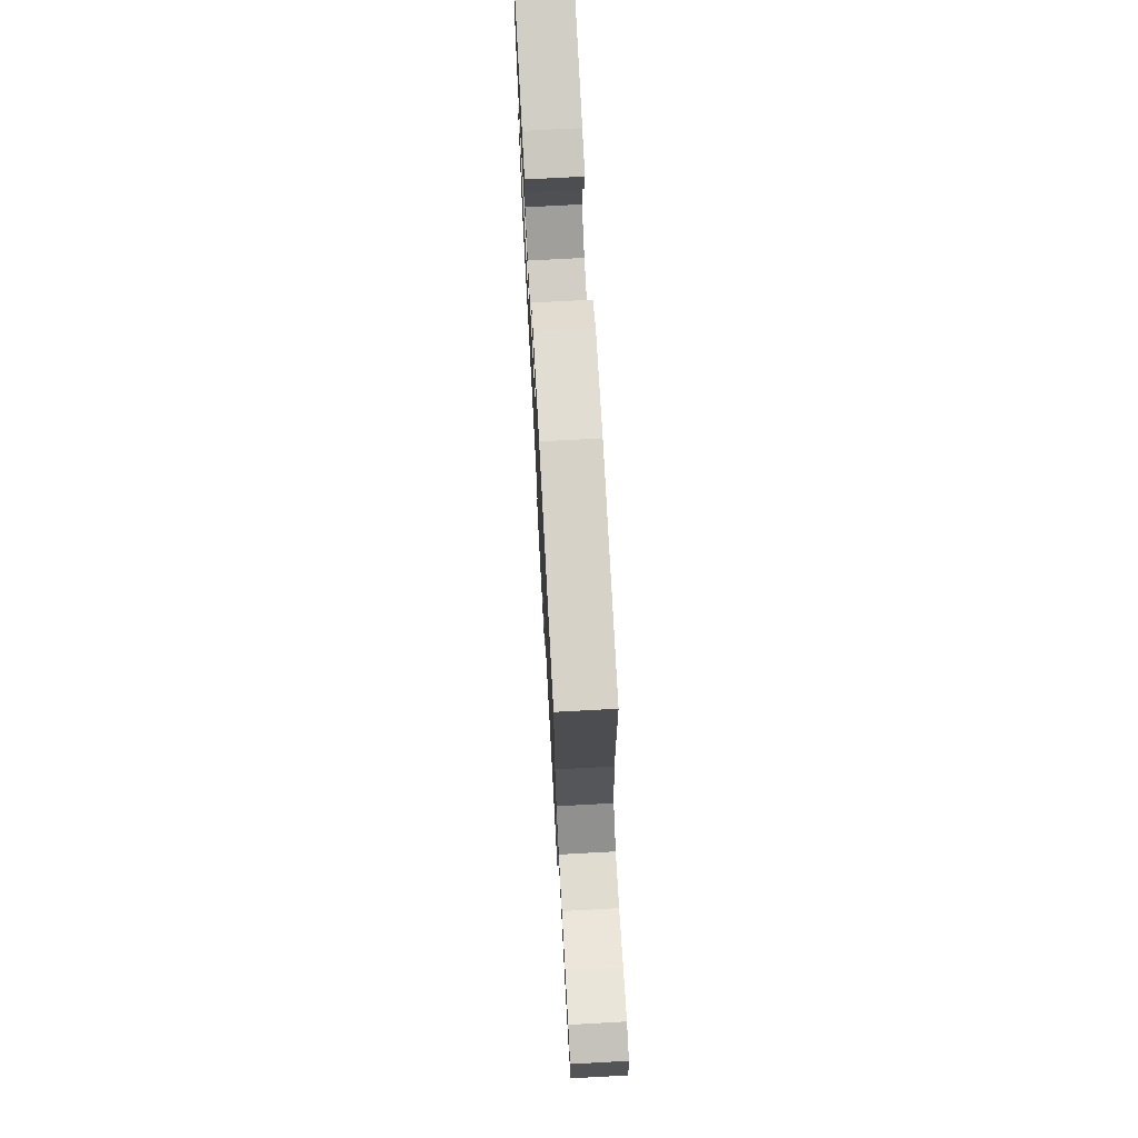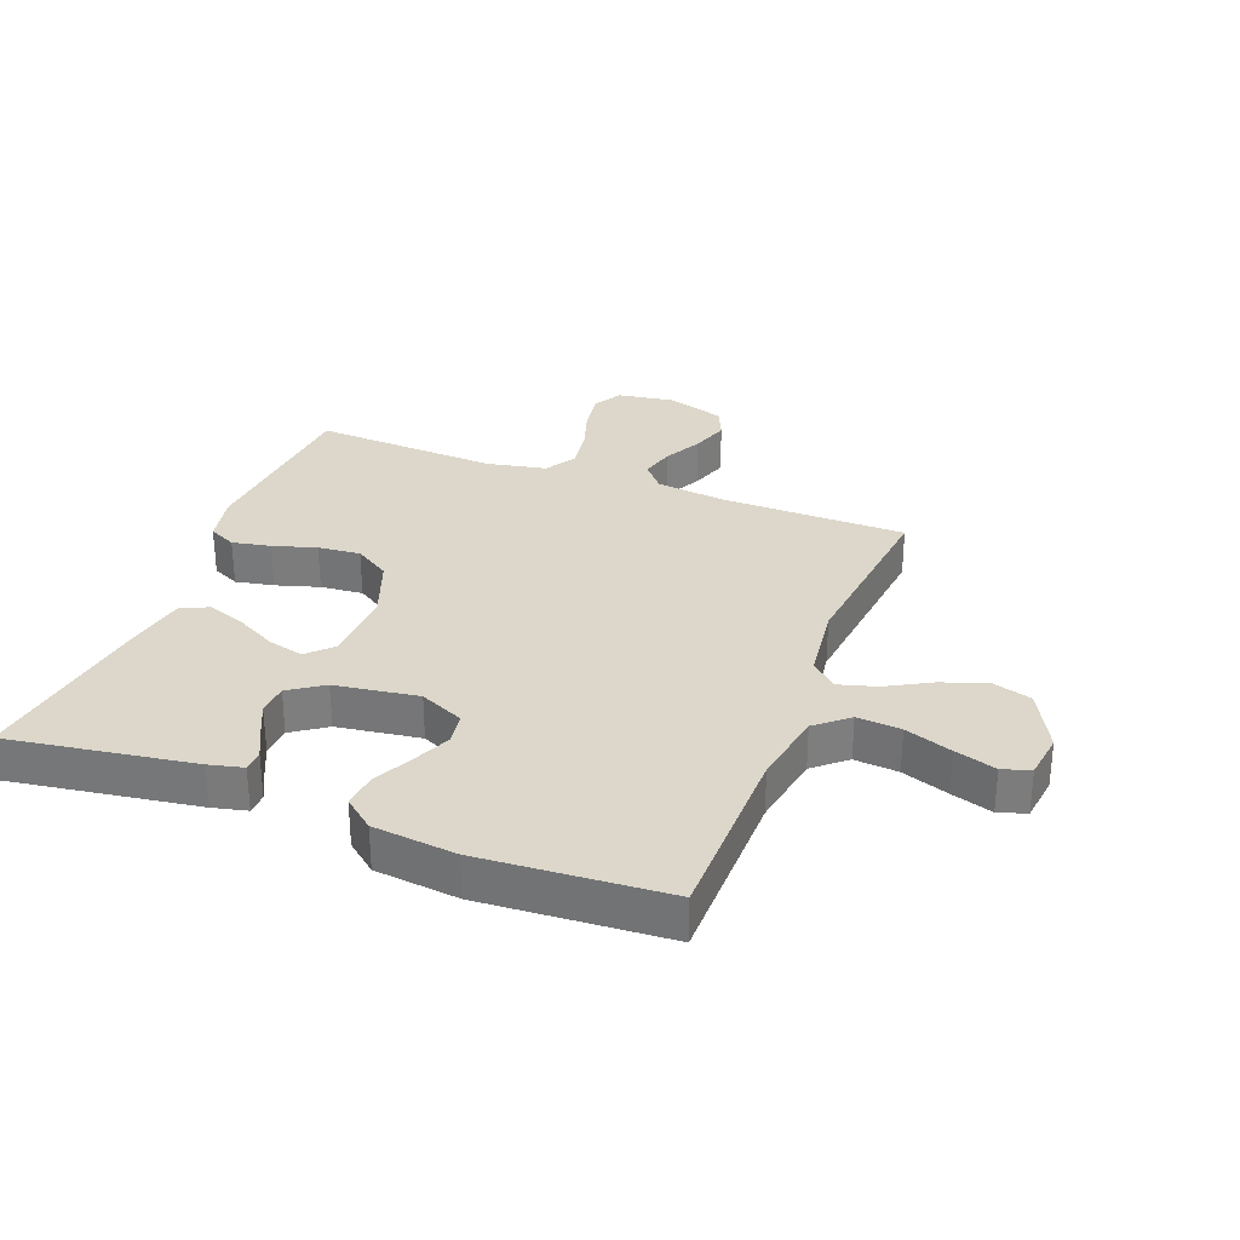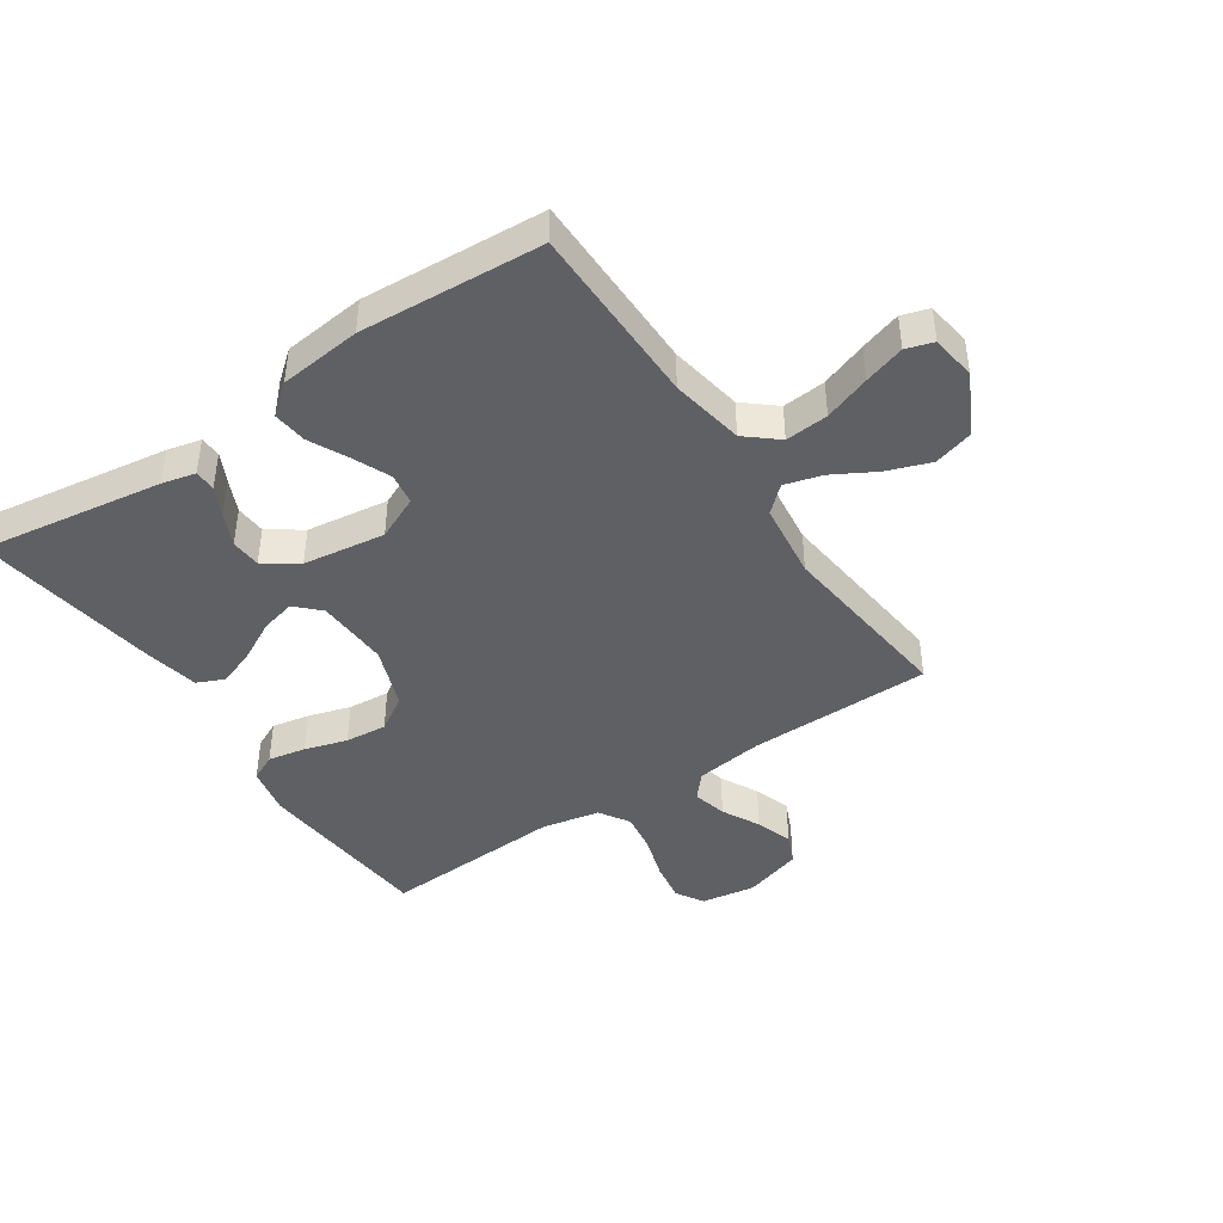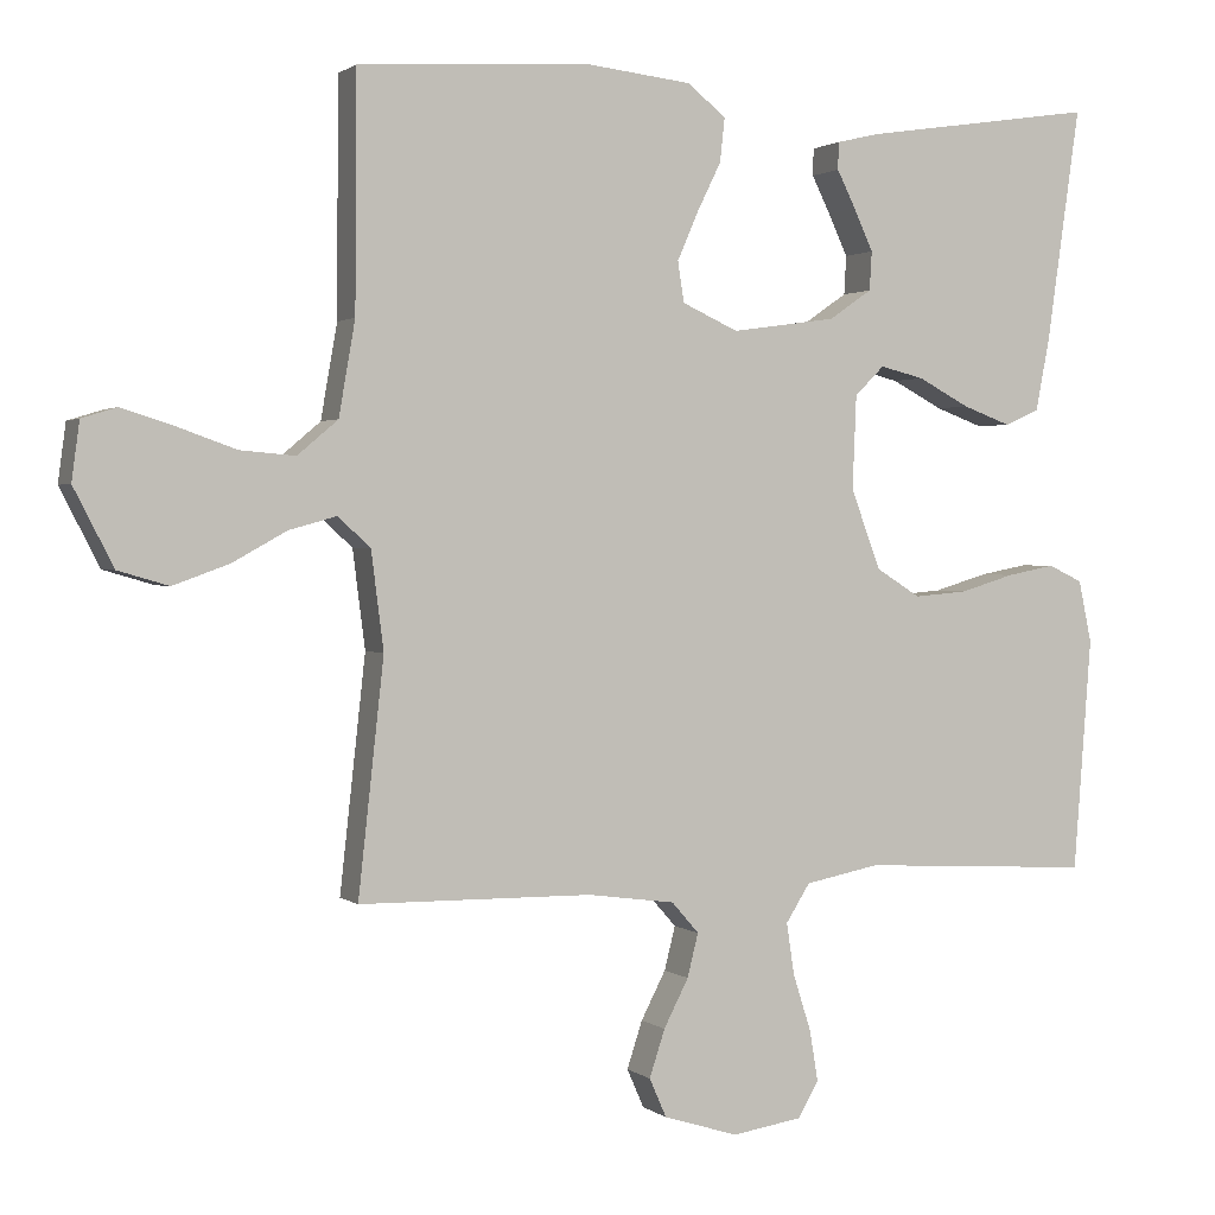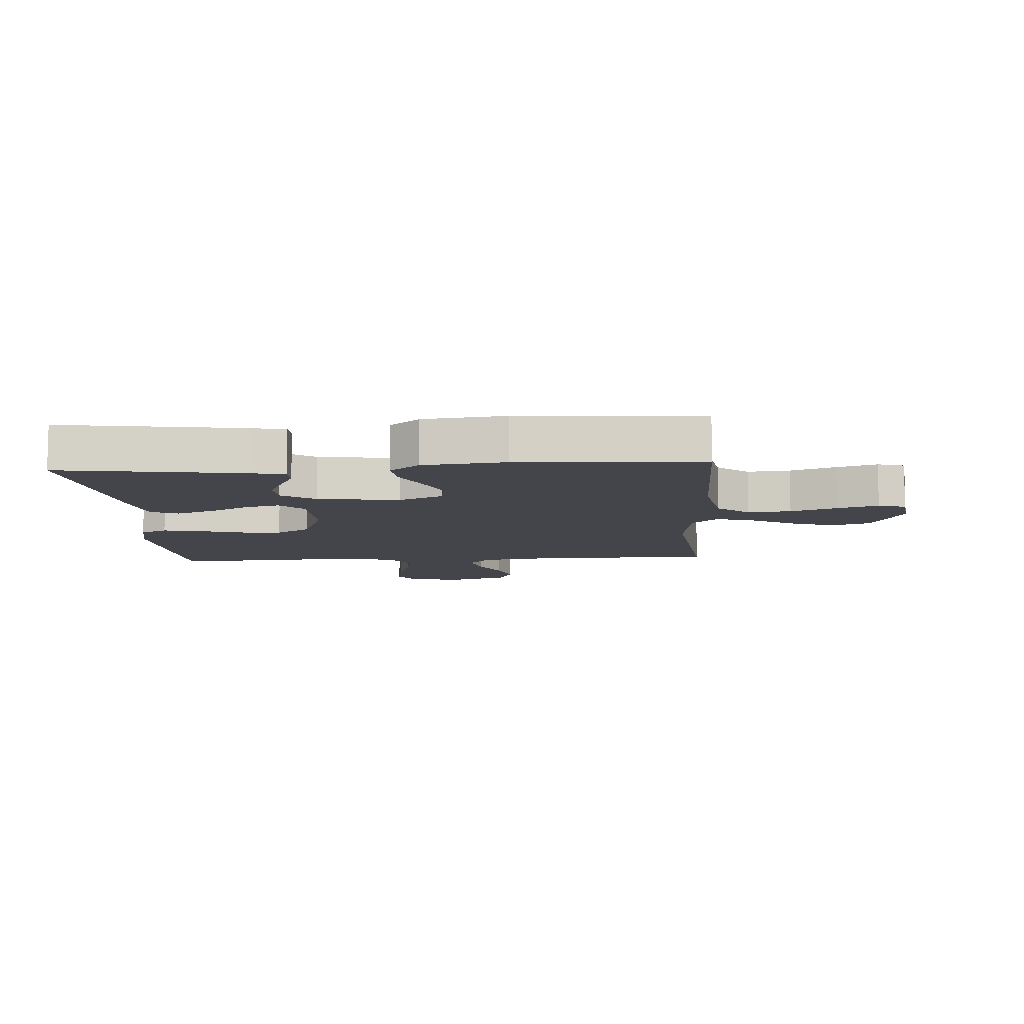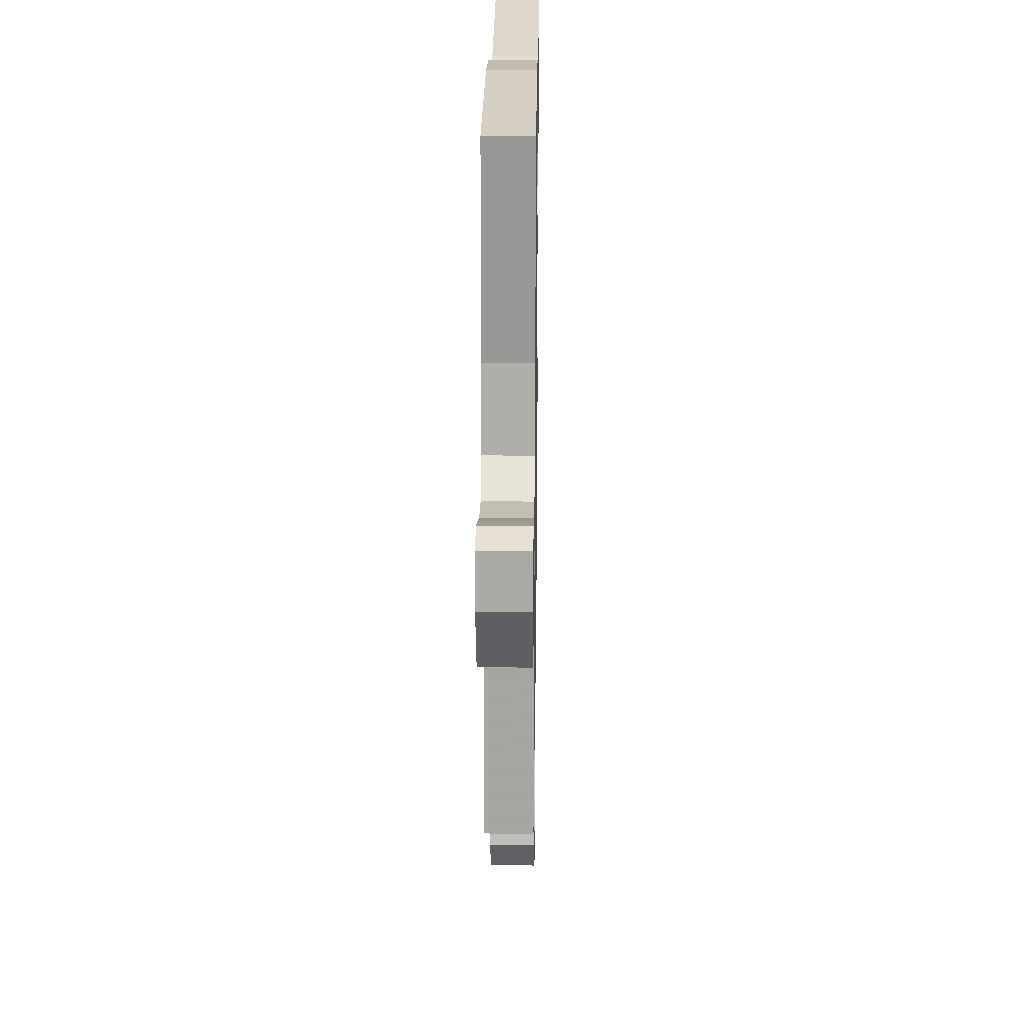
<metadata>
{"format":"obj","ext":"obj","renderer":"f3d","projection":"perspective","resolution":1024,"background":"white","views":[{"elev":74.4,"azim":86.9,"up":"+Z"},{"elev":30.7,"azim":20.9,"up":"+Y"},{"elev":-43.3,"azim":33.9,"up":"+Y"},{"elev":1.4,"azim":156.8,"up":"+Z"},{"elev":-9.3,"azim":3.8,"up":"+Y"},{"elev":22.2,"azim":90.8,"up":"+Z"}]}
</metadata>
<code>
v 0.5 0.07 -0.5
v 0.2 0.07 -0.503
v 0.087 0.07 -0.518
v 0.052 0.07 -0.558
v 0.066 0.07 -0.614
v 0.098 0.07 -0.676
v 0.118 0.07 -0.737
v 0.096 0.07 -0.787
v 0 0.07 -0.817
v -0.09 0.07 -0.803
v -0.117 0.07 -0.757
v -0.106 0.07 -0.691
v -0.083 0.07 -0.619
v -0.073 0.07 -0.552
v -0.104 0.07 -0.503
v -0.2 0.07 -0.484
v -0.5 0.07 -0.5
v -0.523 0.07 -0.2
v -0.506 0.07 -0.12
v -0.462 0.07 -0.099
v -0.4 0.07 -0.111
v -0.33 0.07 -0.132
v -0.261 0.07 -0.138
v -0.204 0.07 -0.102
v -0.166 0.07 0
v -0.171 0.07 0.12
v -0.209 0.07 0.158
v -0.266 0.07 0.144
v -0.332 0.07 0.109
v -0.394 0.07 0.086
v -0.439 0.07 0.106
v -0.457 0.07 0.2
v -0.5 0.07 0.5
v -0.2 0.07 0.455
v -0.145 0.07 0.442
v -0.144 0.07 0.407
v -0.168 0.07 0.359
v -0.193 0.07 0.305
v -0.19 0.07 0.255
v -0.135 0.07 0.217
v 0 0.07 0.198
v 0.072 0.07 0.231
v 0.08 0.07 0.283
v 0.053 0.07 0.345
v 0.022 0.07 0.408
v 0.016 0.07 0.464
v 0.065 0.07 0.504
v 0.2 0.07 0.519
v 0.5 0.07 0.5
v 0.502 0.07 0.2
v 0.523 0.07 0.079
v 0.575 0.07 0.035
v 0.646 0.07 0.041
v 0.722 0.07 0.068
v 0.789 0.07 0.089
v 0.834 0.07 0.075
v 0.844 0.07 0
v 0.793 0.07 -0.099
v 0.728 0.07 -0.118
v 0.656 0.07 -0.092
v 0.586 0.07 -0.053
v 0.525 0.07 -0.036
v 0.483 0.07 -0.074
v 0.467 0.07 -0.2
v 0.5 0 -0.5
v 0.2 0 -0.503
v 0.087 0 -0.518
v 0.052 0 -0.558
v 0.066 0 -0.614
v 0.098 0 -0.676
v 0.118 0 -0.737
v 0.096 0 -0.787
v 0 0 -0.817
v -0.09 0 -0.803
v -0.117 0 -0.757
v -0.106 0 -0.691
v -0.083 0 -0.619
v -0.073 0 -0.552
v -0.104 0 -0.503
v -0.2 0 -0.484
v -0.5 0 -0.5
v -0.523 0 -0.2
v -0.506 0 -0.12
v -0.462 0 -0.099
v -0.4 0 -0.111
v -0.33 0 -0.132
v -0.261 0 -0.138
v -0.204 0 -0.102
v -0.166 0 0
v -0.171 0 0.12
v -0.209 0 0.158
v -0.266 0 0.144
v -0.332 0 0.109
v -0.394 0 0.086
v -0.439 0 0.106
v -0.457 0 0.2
v -0.5 0 0.5
v -0.2 0 0.455
v -0.145 0 0.442
v -0.144 0 0.407
v -0.168 0 0.359
v -0.193 0 0.305
v -0.19 0 0.255
v -0.135 0 0.217
v 0 0 0.198
v 0.072 0 0.231
v 0.08 0 0.283
v 0.053 0 0.345
v 0.022 0 0.408
v 0.016 0 0.464
v 0.065 0 0.504
v 0.2 0 0.519
v 0.5 0 0.5
v 0.502 0 0.2
v 0.523 0 0.079
v 0.575 0 0.035
v 0.646 0 0.041
v 0.722 0 0.068
v 0.789 0 0.089
v 0.834 0 0.075
v 0.844 0 0
v 0.793 0 -0.099
v 0.728 0 -0.118
v 0.656 0 -0.092
v 0.586 0 -0.053
v 0.525 0 -0.036
v 0.483 0 -0.074
v 0.467 0 -0.2
f 59 60 61
f 58 59 61
f 57 58 61
f 56 57 61
f 55 56 61
f 54 55 61
f 53 54 61
f 52 53 61 62
f 51 52 62 63
f 48 49 50
f 47 48 50
f 46 47 50
f 45 46 50
f 44 45 50
f 50 51 63
f 44 50 63
f 43 44 63
f 35 36 37
f 34 35 37
f 33 34 37
f 32 33 37
f 31 32 37
f 30 31 37
f 29 30 37
f 29 37 38
f 28 29 38 39
f 20 21 22
f 19 20 22
f 18 19 22
f 17 18 22
f 16 17 22
f 15 16 22 23
f 14 15 23 24
f 11 12 13
f 10 11 13
f 9 10 13
f 8 9 13
f 7 8 13
f 6 7 13
f 5 6 13
f 4 5 13 14
f 14 24 25
f 4 14 25
f 3 4 25
f 64 1 2
f 64 2 3
f 63 64 3
f 43 63 3
f 42 43 3
f 41 42 3 25
f 40 41 25 26
f 27 28 39 40
f 26 27 40
f 125 124 123
f 125 123 122
f 125 122 121
f 125 121 120
f 125 120 119
f 125 119 118
f 125 118 117
f 126 125 117 116
f 127 126 116 115
f 114 113 112
f 114 112 111
f 114 111 110
f 114 110 109
f 114 109 108
f 127 115 114
f 127 114 108
f 127 108 107
f 101 100 99
f 101 99 98
f 101 98 97
f 101 97 96
f 101 96 95
f 101 95 94
f 101 94 93
f 102 101 93
f 103 102 93 92
f 86 85 84
f 86 84 83
f 86 83 82
f 86 82 81
f 86 81 80
f 87 86 80 79
f 88 87 79 78
f 77 76 75
f 77 75 74
f 77 74 73
f 77 73 72
f 77 72 71
f 77 71 70
f 77 70 69
f 78 77 69 68
f 89 88 78
f 89 78 68
f 89 68 67
f 66 65 128
f 67 66 128
f 67 128 127
f 67 127 107
f 67 107 106
f 89 67 106 105
f 90 89 105 104
f 104 103 92 91
f 104 91 90
f 1 65 66 2
f 2 66 67 3
f 3 67 68 4
f 4 68 69 5
f 5 69 70 6
f 6 70 71 7
f 7 71 72 8
f 8 72 73 9
f 9 73 74 10
f 10 74 75 11
f 11 75 76 12
f 12 76 77 13
f 13 77 78 14
f 14 78 79 15
f 15 79 80 16
f 16 80 81 17
f 17 81 82 18
f 18 82 83 19
f 19 83 84 20
f 20 84 85 21
f 21 85 86 22
f 22 86 87 23
f 23 87 88 24
f 24 88 89 25
f 25 89 90 26
f 26 90 91 27
f 27 91 92 28
f 28 92 93 29
f 29 93 94 30
f 30 94 95 31
f 31 95 96 32
f 32 96 97 33
f 33 97 98 34
f 34 98 99 35
f 35 99 100 36
f 36 100 101 37
f 37 101 102 38
f 38 102 103 39
f 39 103 104 40
f 40 104 105 41
f 41 105 106 42
f 42 106 107 43
f 43 107 108 44
f 44 108 109 45
f 45 109 110 46
f 46 110 111 47
f 47 111 112 48
f 48 112 113 49
f 49 113 114 50
f 50 114 115 51
f 51 115 116 52
f 52 116 117 53
f 53 117 118 54
f 54 118 119 55
f 55 119 120 56
f 56 120 121 57
f 57 121 122 58
f 58 122 123 59
f 59 123 124 60
f 60 124 125 61
f 61 125 126 62
f 62 126 127 63
f 63 127 128 64
f 64 128 65 1

</code>
